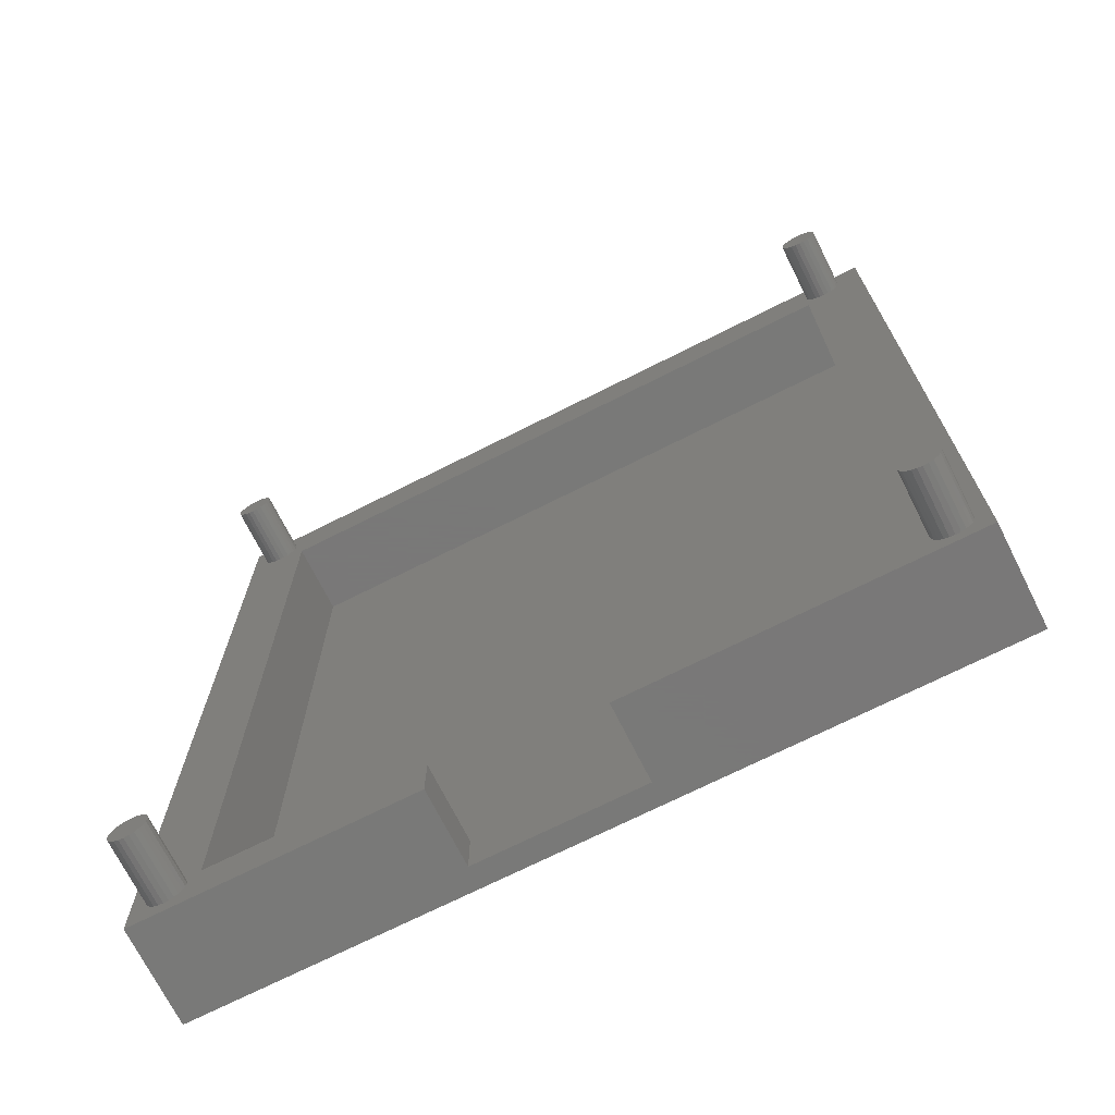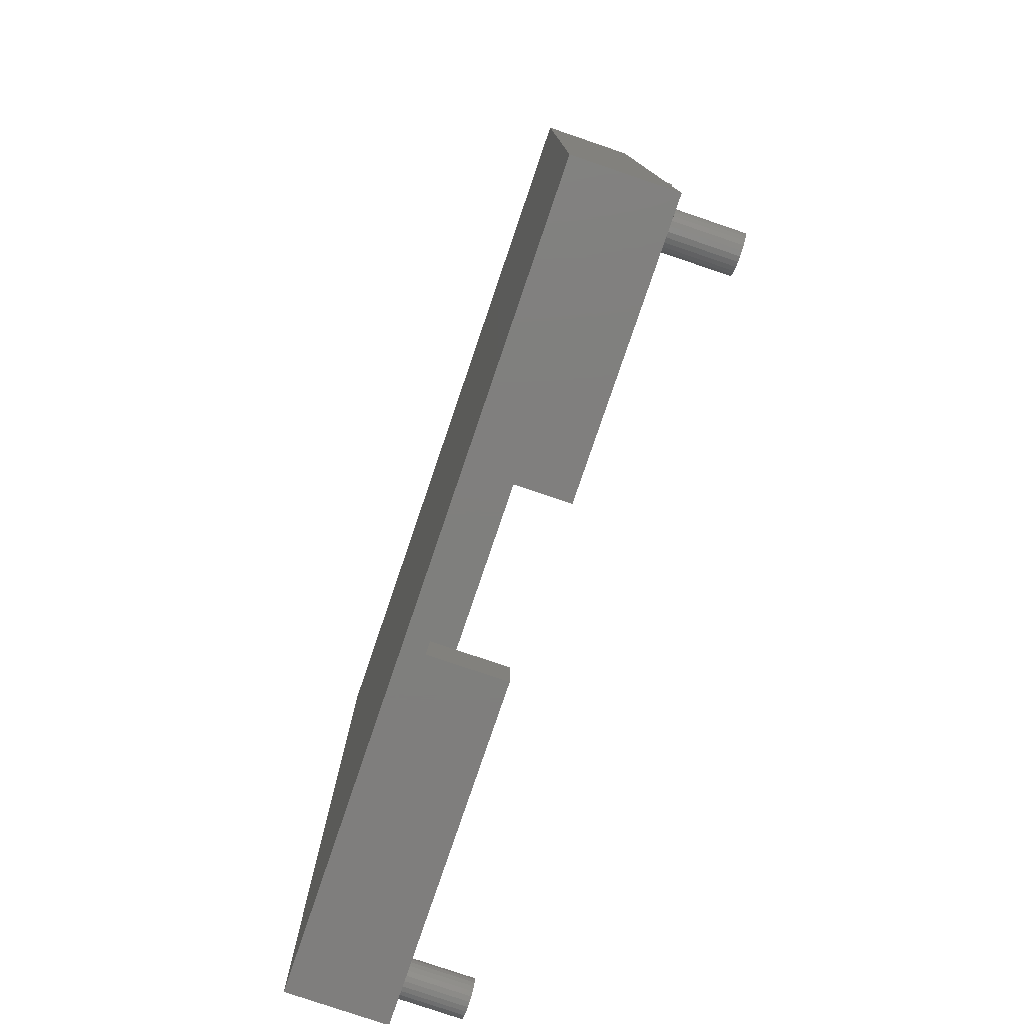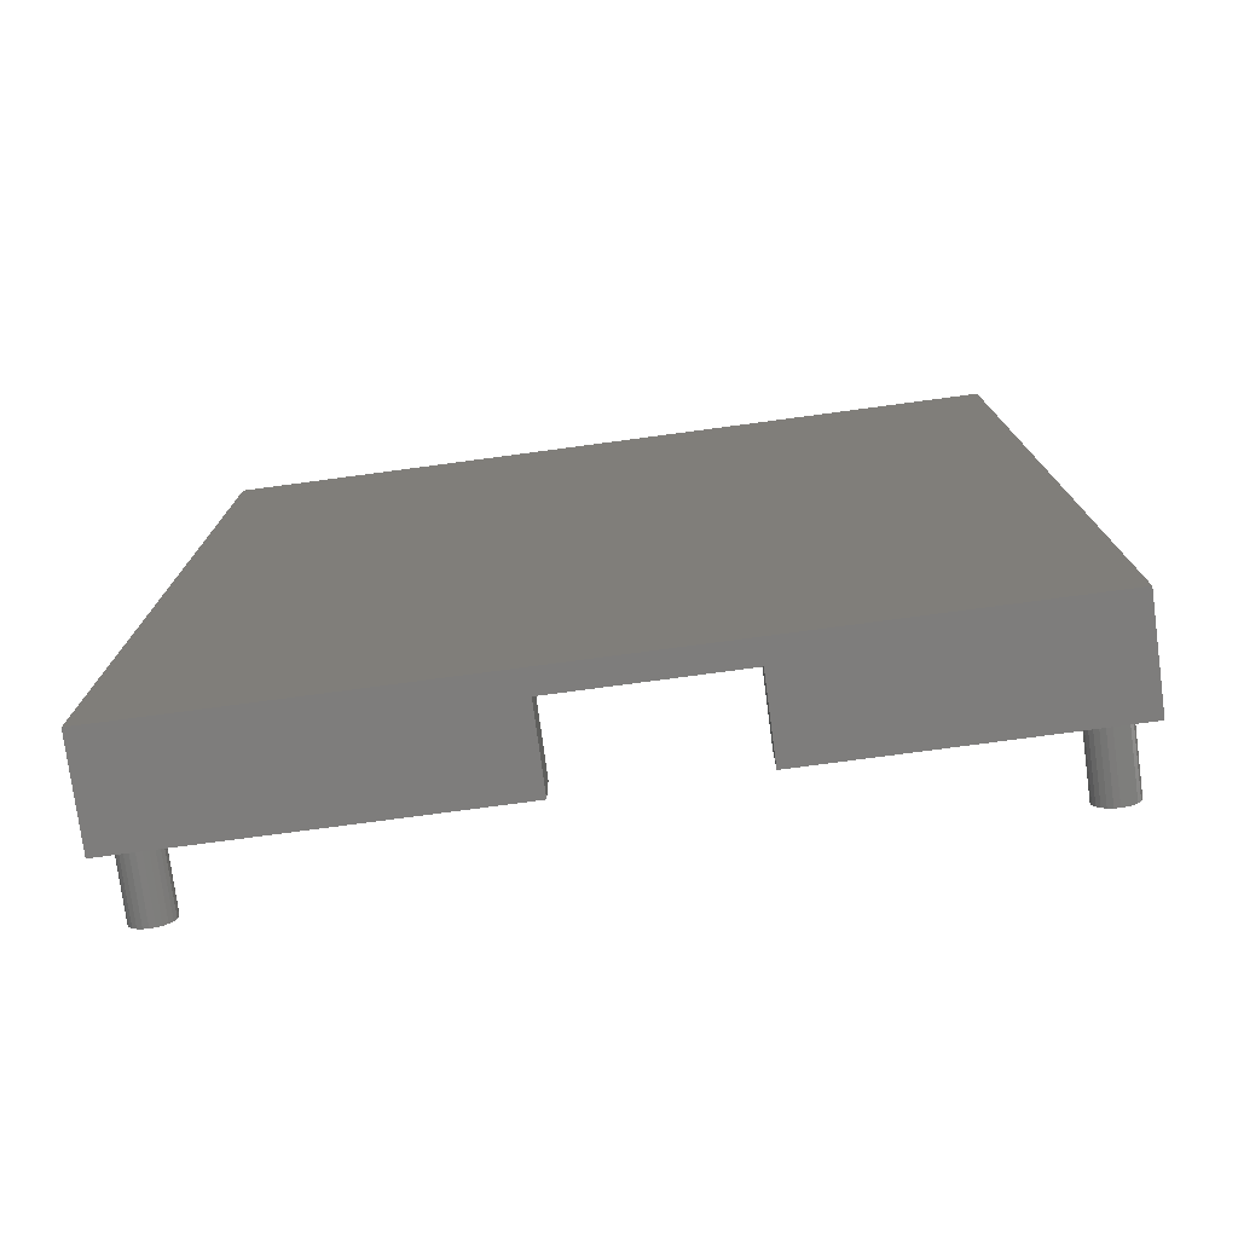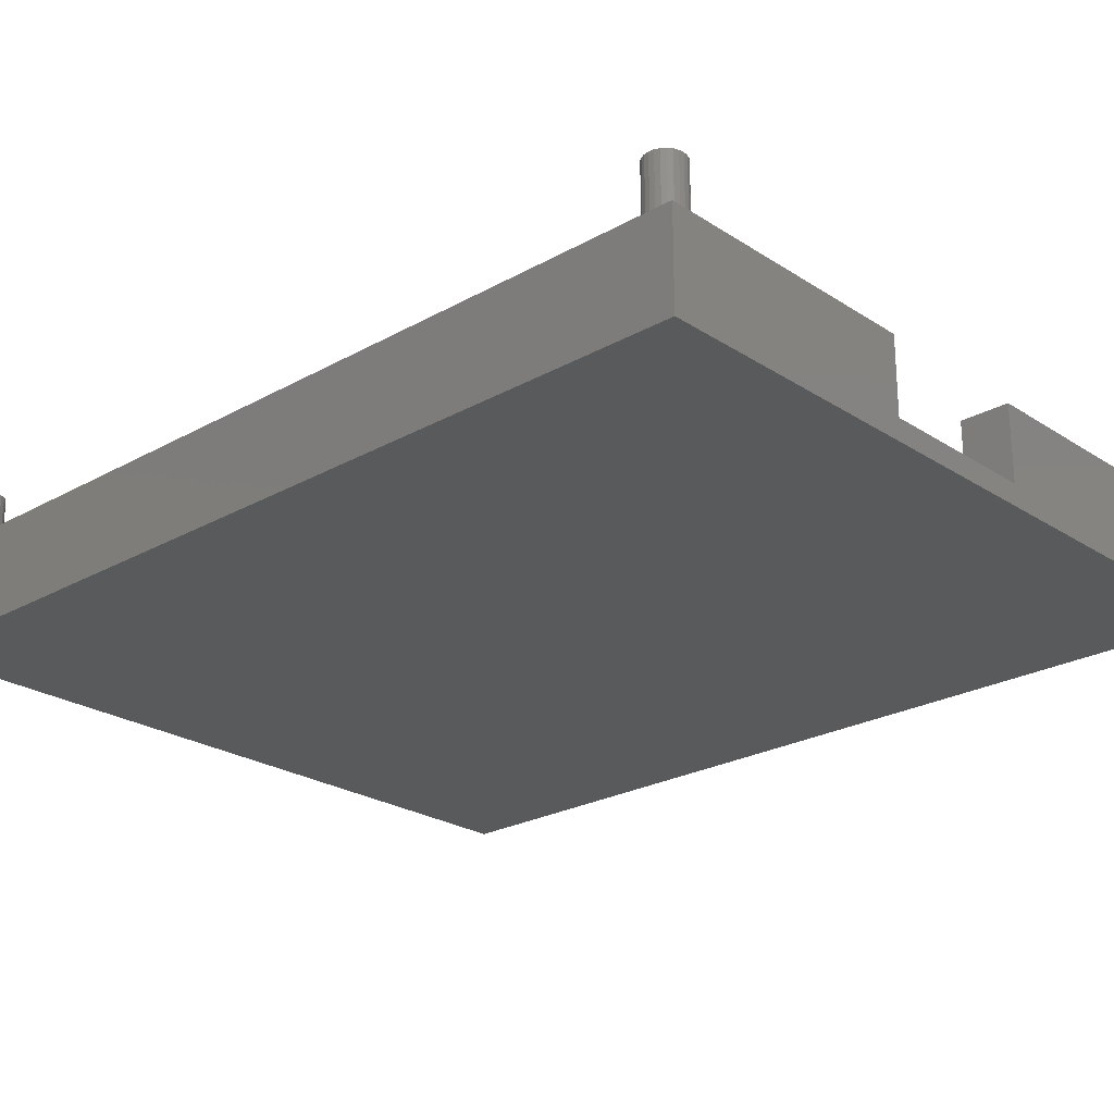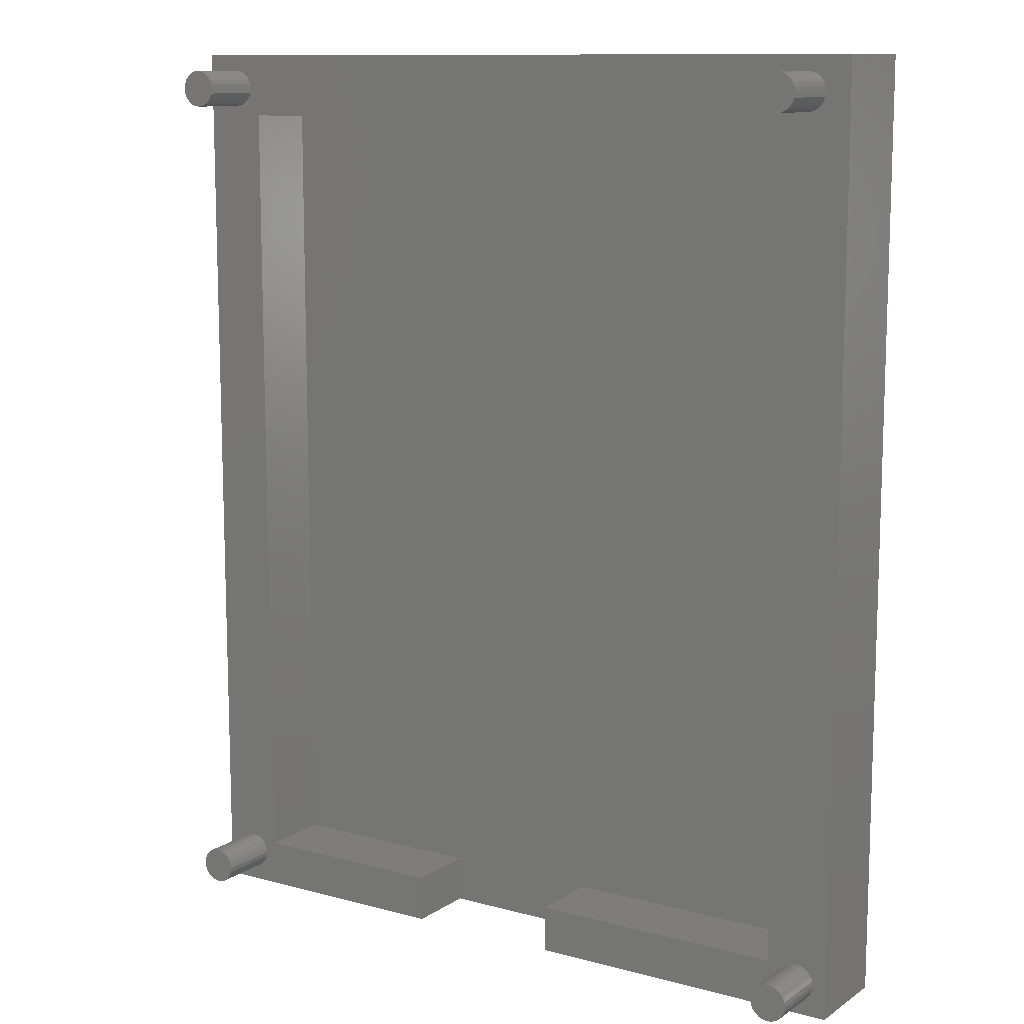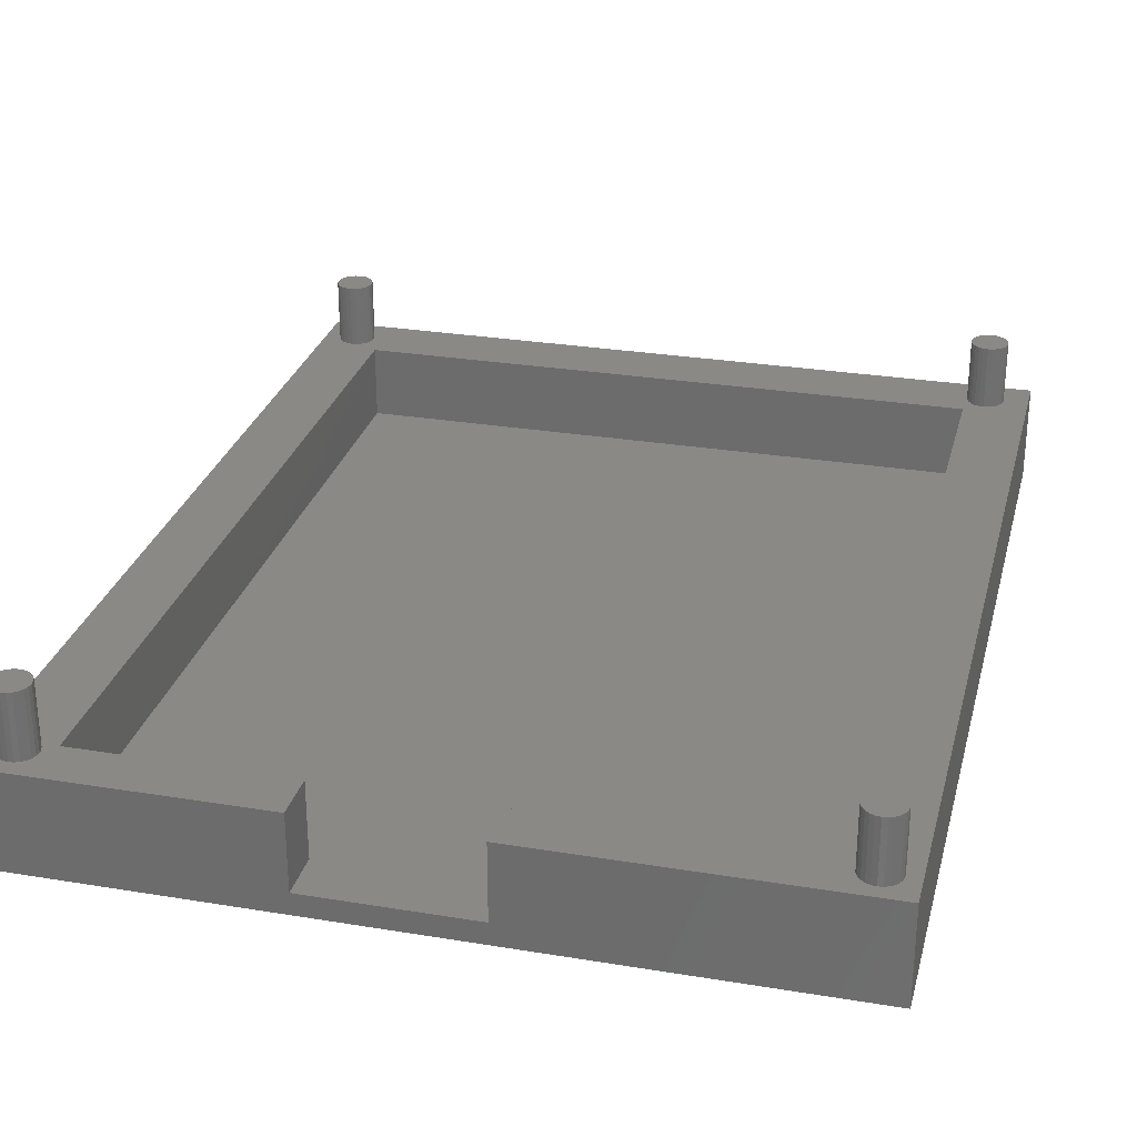
<metadata>
{"format":"stl","ext":"stl","renderer":"f3d","projection":"perspective","resolution":1024,"background":"white","views":[{"elev":-71.5,"azim":26.7,"up":"+Y"},{"elev":-79.0,"azim":-108.8,"up":"+Y"},{"elev":-77.2,"azim":-172.4,"up":"+Y"},{"elev":-24.1,"azim":-47.0,"up":"+Z"},{"elev":11.3,"azim":33.2,"up":"+Y"},{"elev":28.2,"azim":14.0,"up":"+Z"}]}
</metadata>
<code>
# stl→obj: 182 verts, 402 faces
v 122.7 88.26 0.6
v 122.7 88.24 0.36
v 122.7 88.24 0.6
v 122.7 88.26 0.36
v 122.8 88.24 0.36
v 122.8 88.22 0.6
v 122.8 88.22 0.36
v 122.8 88.24 0.6
v 122.7 88.21 0.6
v 122.7 88.22 0.6
v 122.7 88.19 0.6
v 122.7 88.18 0.6
v 122.7 88.27 0.6
v 122.7 88.16 0.6
v 122.7 88.29 0.6
v 122.7 88.15 0.6
v 122.8 88.16 0.6
v 122.8 88.29 0.6
v 122.8 88.27 0.6
v 122.8 88.18 0.6
v 122.8 88.19 0.6
v 122.8 88.26 0.6
v 122.8 88.21 0.6
v 122.7 88.29 0.36
v 122.7 88.15 0.36
v 122.8 88.16 0.36
v 122.8 88.19 0.36
v 122.8 88.18 0.36
v 122.8 88.21 0.36
v 122.7 88.16 0.36
v 122.7 88.21 0.36
v 122.7 88.22 0.36
v 122.7 88.18 0.36
v 122.7 88.19 0.36
v 122.7 88.27 0.36
v 122.8 88.29 0.36
v 122.8 88.27 0.36
v 122.8 88.26 0.36
v 120.1 84.96 0.6
v 120.1 84.94 0.36
v 120.1 84.94 0.6
v 120.1 84.96 0.36
v 122.9 88.35 0
v 120.1 84.85 0
v 120.1 88.35 0
v 122.9 84.85 0
v 120.1 84.93 0.36
v 120.1 84.93 0.6
v 120.2 84.91 0.6
v 120.2 84.91 0.36
v 120.2 84.92 0.6
v 120.2 84.92 0.36
v 120.2 84.94 0.36
v 120.2 84.93 0.6
v 120.2 84.93 0.36
v 120.2 84.94 0.6
v 120.1 84.92 0.36
v 120.1 84.92 0.6
v 120.2 84.96 0.36
v 120.2 84.96 0.6
v 122.7 84.95 0.5892
v 122.7 84.99 0.5892
v 122.7 84.97 0.5892
v 122.7 84.93 0.5892
v 122.7 85 0.5892
v 122.7 84.92 0.5892
v 122.7 85.02 0.5892
v 122.7 84.91 0.5892
v 122.7 85.03 0.5892
v 122.8 85.04 0.5892
v 122.8 84.9 0.5892
v 122.8 84.91 0.5892
v 122.8 85.03 0.5892
v 122.8 85.02 0.5892
v 122.8 84.92 0.5892
v 122.8 84.93 0.5892
v 122.8 85 0.5892
v 122.8 84.95 0.5892
v 122.8 84.99 0.5892
v 122.8 84.97 0.5892
v 122.8 85 0.3492
v 122.8 84.99 0.3492
v 122.8 85.04 0.3492
v 122.8 84.95 0.3492
v 122.8 84.93 0.3492
v 122.8 84.97 0.3492
v 122.7 85.03 0.3492
v 122.7 85.02 0.3492
v 122.7 84.91 0.3492
v 122.8 84.9 0.3492
v 122.7 84.92 0.3492
v 122.8 85.02 0.3492
v 122.8 85.03 0.3492
v 122.7 84.97 0.3492
v 122.7 84.99 0.3492
v 122.8 84.91 0.3492
v 122.8 84.92 0.3492
v 122.7 84.93 0.3492
v 122.7 84.95 0.3492
v 122.7 85 0.3492
v 120.1 88.16 0.6
v 120.1 88.17 0.36
v 120.1 88.16 0.36
v 120.1 88.17 0.6
v 120.1 88.24 0.6
v 120.1 88.22 0.36
v 120.1 88.22 0.6
v 120.1 88.24 0.36
v 120.1 88.26 0.6
v 120.1 88.26 0.36
v 120.3 88.24 0.36
v 120.3 88.22 0.6
v 120.3 88.22 0.36
v 120.3 88.24 0.6
v 120.2 88.29 0.6
v 120.2 88.28 0.36
v 120.2 88.29 0.36
v 120.2 88.28 0.6
v 120.2 88.15 0.6
v 120.2 88.15 0.36
v 120.1 88.2 0.6
v 120.1 88.19 0.36
v 120.1 88.19 0.6
v 120.1 88.2 0.36
v 120.3 88.2 0.36
v 120.2 88.19 0.6
v 120.2 88.19 0.36
v 120.3 88.2 0.6
v 120.2 88.17 0.6
v 120.2 88.16 0.36
v 120.2 88.17 0.36
v 120.2 88.16 0.6
v 120.1 88.27 0.6
v 120.1 88.27 0.36
v 120.1 88.28 0.6
v 120.2 88.27 0.6
v 120.2 88.26 0.6
v 120.2 88.26 0.36
v 120.1 88.28 0.36
v 120.2 88.27 0.36
v 120.1 84.98 0.6
v 120.1 84.98 0.36
v 120.1 88.35 0.36
v 122.9 88.35 0.36
v 120.3 88.11 0.08
v 120.3 85.03 0.36
v 120.3 85.03 0.08
v 120.3 88.11 0.36
v 121.1 85.03 0.08
v 122.7 88.11 0.08
v 121.7 85.03 0.08
v 122.7 85.03 0.08
v 120.1 85.03 0.6
v 120.1 85.01 0.36
v 120.1 85.01 0.6
v 120.1 85.03 0.36
v 121.7 84.85 0.08
v 121.1 84.85 0.08
v 122.7 85.03 0.36
v 121.7 85.03 0.36
v 121.7 84.85 0.36
v 121.1 84.85 0.36
v 121.1 85.03 0.36
v 120.1 85 0.36
v 120.1 85 0.6
v 120.1 84.85 0.36
v 122.9 84.85 0.36
v 122.7 88.11 0.36
v 120.3 84.98 0.36
v 120.1 85.04 0.36
v 120.2 85.04 0.36
v 120.2 85.05 0.36
v 120.2 85.03 0.36
v 120.2 85.01 0.36
v 120.2 85 0.36
v 120.3 84.98 0.6
v 120.2 85 0.6
v 120.2 85.04 0.6
v 120.1 85.04 0.6
v 120.2 85.05 0.6
v 120.2 85.03 0.6
v 120.2 85.01 0.6
f 1 2 3
f 2 1 4
f 5 6 7
f 6 5 8
f 9 3 10
f 3 9 11
f 3 11 1
f 1 11 12
f 1 12 13
f 13 12 14
f 13 14 15
f 15 14 15
f 15 14 14
f 15 14 16
f 15 16 15
f 15 16 17
f 15 17 18
f 18 17 17
f 18 17 18
f 18 17 19
f 19 17 20
f 19 20 21
f 19 21 22
f 22 21 23
f 22 23 8
f 8 23 6
f 15 24 24
f 24 15 15
f 17 25 26
f 25 17 16
f 27 20 28
f 20 27 21
f 29 21 27
f 21 29 23
f 20 26 28
f 26 20 17
f 16 30 25
f 30 16 14
f 10 31 9
f 31 10 32
f 11 33 12
f 33 11 34
f 17 26 26
f 26 17 17
f 14 33 30
f 33 14 12
f 13 4 1
f 4 13 35
f 3 32 10
f 32 3 2
f 9 34 11
f 34 9 31
f 14 30 30
f 30 14 14
f 18 36 36
f 36 18 18
f 37 22 38
f 22 37 19
f 18 37 36
f 37 18 19
f 13 24 35
f 24 13 15
f 7 23 29
f 23 7 6
f 15 36 24
f 36 15 18
f 38 8 5
f 8 38 22
f 15 24 24
f 24 15 15
f 39 40 41
f 40 39 42
f 43 44 45
f 44 43 46
f 41 47 48
f 47 41 40
f 49 50 50
f 50 49 49
f 51 50 52
f 50 51 49
f 53 54 55
f 54 53 56
f 49 57 50
f 57 49 58
f 58 47 57
f 47 58 48
f 59 56 53
f 56 59 60
f 54 52 55
f 52 54 51
f 49 50 50
f 50 49 49
f 61 62 63
f 62 61 64
f 62 64 65
f 65 64 66
f 65 66 67
f 67 66 68
f 67 68 69
f 69 68 70
f 70 68 71
f 70 71 71
f 70 71 70
f 70 71 71
f 70 71 70
f 70 71 72
f 70 72 73
f 73 72 74
f 74 72 75
f 74 75 76
f 74 76 77
f 77 76 78
f 77 78 79
f 79 78 80
f 81 79 82
f 79 81 77
f 70 83 83
f 83 70 70
f 84 76 85
f 76 84 78
f 86 78 84
f 78 86 80
f 69 83 87
f 83 69 70
f 67 87 88
f 87 67 69
f 71 89 90
f 89 71 68
f 70 83 83
f 83 70 70
f 82 80 86
f 80 82 79
f 68 91 89
f 91 68 66
f 73 92 93
f 92 73 74
f 92 77 81
f 77 92 74
f 62 94 63
f 94 62 95
f 72 90 96
f 90 72 71
f 75 96 97
f 96 75 72
f 61 98 64
f 98 61 99
f 71 90 90
f 90 71 71
f 64 91 66
f 91 64 98
f 71 90 90
f 90 71 71
f 85 75 97
f 75 85 76
f 63 99 61
f 99 63 94
f 67 100 65
f 100 67 88
f 70 93 83
f 93 70 73
f 65 95 62
f 95 65 100
f 101 102 103
f 102 101 104
f 105 106 107
f 106 105 108
f 109 108 105
f 108 109 110
f 111 112 113
f 112 111 114
f 115 116 117
f 116 115 118
f 119 120 120
f 120 119 119
f 121 122 123
f 122 121 124
f 123 102 104
f 102 123 122
f 125 126 127
f 126 125 128
f 129 130 131
f 130 129 132
f 119 120 120
f 120 119 119
f 133 110 109
f 110 133 134
f 132 120 130
f 120 132 119
f 127 129 131
f 129 127 126
f 119 103 120
f 103 119 101
f 107 124 121
f 124 107 106
f 115 117 117
f 117 115 115
f 121 105 107
f 105 121 123
f 105 123 109
f 109 123 104
f 109 104 133
f 133 104 101
f 133 101 135
f 135 101 115
f 115 101 119
f 115 119 119
f 115 119 115
f 115 119 119
f 115 119 115
f 115 119 132
f 115 132 118
f 118 132 136
f 136 132 129
f 136 129 126
f 136 126 137
f 137 126 128
f 137 128 114
f 114 128 112
f 115 117 117
f 117 115 115
f 138 114 111
f 114 138 137
f 135 117 139
f 117 135 115
f 118 140 116
f 140 118 136
f 140 137 138
f 137 140 136
f 133 139 134
f 139 133 135
f 113 128 125
f 128 113 112
f 141 42 39
f 42 141 142
f 143 43 45
f 43 143 144
f 145 146 147
f 146 145 148
f 149 145 147
f 145 149 150
f 150 149 151
f 150 151 152
f 153 154 155
f 154 153 156
f 157 149 158
f 149 157 151
f 151 159 152
f 159 151 160
f 160 157 161
f 157 160 151
f 149 162 158
f 162 149 163
f 155 164 165
f 164 155 154
f 146 149 147
f 149 146 163
f 143 44 166
f 44 143 45
f 46 157 44
f 157 46 167
f 157 167 161
f 44 158 166
f 158 44 157
f 166 158 162
f 168 145 150
f 145 168 148
f 168 152 159
f 152 168 150
f 165 142 141
f 142 165 164
f 43 167 46
f 167 43 144
f 166 142 143
f 142 166 42
f 42 166 40
f 40 166 47
f 47 166 57
f 57 166 50
f 50 166 50
f 50 166 162
f 50 162 50
f 50 162 52
f 52 162 55
f 55 162 53
f 53 162 59
f 59 162 169
f 169 162 146
f 169 146 125
f 125 146 113
f 146 162 163
f 167 160 161
f 160 167 159
f 159 167 168
f 168 167 32
f 32 167 31
f 31 167 34
f 34 167 33
f 33 167 30
f 30 167 30
f 30 167 25
f 25 167 26
f 26 167 26
f 26 167 28
f 28 167 27
f 27 167 29
f 29 167 7
f 143 117 144
f 117 143 117
f 117 143 139
f 139 143 134
f 134 143 110
f 110 143 108
f 108 143 106
f 106 143 142
f 106 142 164
f 144 117 117
f 144 117 116
f 144 116 140
f 144 140 138
f 144 138 111
f 144 111 113
f 144 113 148
f 148 113 146
f 144 148 24
f 24 148 24
f 24 148 35
f 35 148 4
f 4 148 2
f 2 148 32
f 32 148 168
f 144 24 24
f 144 24 36
f 144 36 36
f 144 36 37
f 144 37 38
f 144 38 5
f 144 5 7
f 144 7 167
f 154 106 164
f 106 154 124
f 124 154 122
f 122 154 156
f 122 156 102
f 102 156 170
f 102 170 103
f 103 170 171
f 103 171 120
f 120 171 172
f 120 172 120
f 120 172 171
f 120 171 120
f 120 171 171
f 120 171 130
f 130 171 173
f 130 173 131
f 131 173 174
f 131 174 127
f 127 174 175
f 127 175 125
f 125 175 169
f 175 176 169
f 176 175 177
f 178 171 171
f 171 178 178
f 39 165 141
f 165 39 41
f 165 41 155
f 155 41 48
f 155 48 153
f 153 48 58
f 153 58 179
f 179 58 178
f 178 58 49
f 178 49 49
f 178 49 180
f 180 49 49
f 180 49 178
f 178 49 51
f 178 51 178
f 178 51 181
f 181 51 54
f 181 54 56
f 181 56 182
f 182 56 60
f 182 60 177
f 177 60 176
f 178 172 171
f 172 178 180
f 173 182 174
f 182 173 181
f 178 173 171
f 173 178 181
f 174 177 175
f 177 174 182
f 180 171 172
f 171 180 178
f 169 60 59
f 60 169 176
f 179 171 170
f 171 179 178
f 153 170 156
f 170 153 179

</code>
